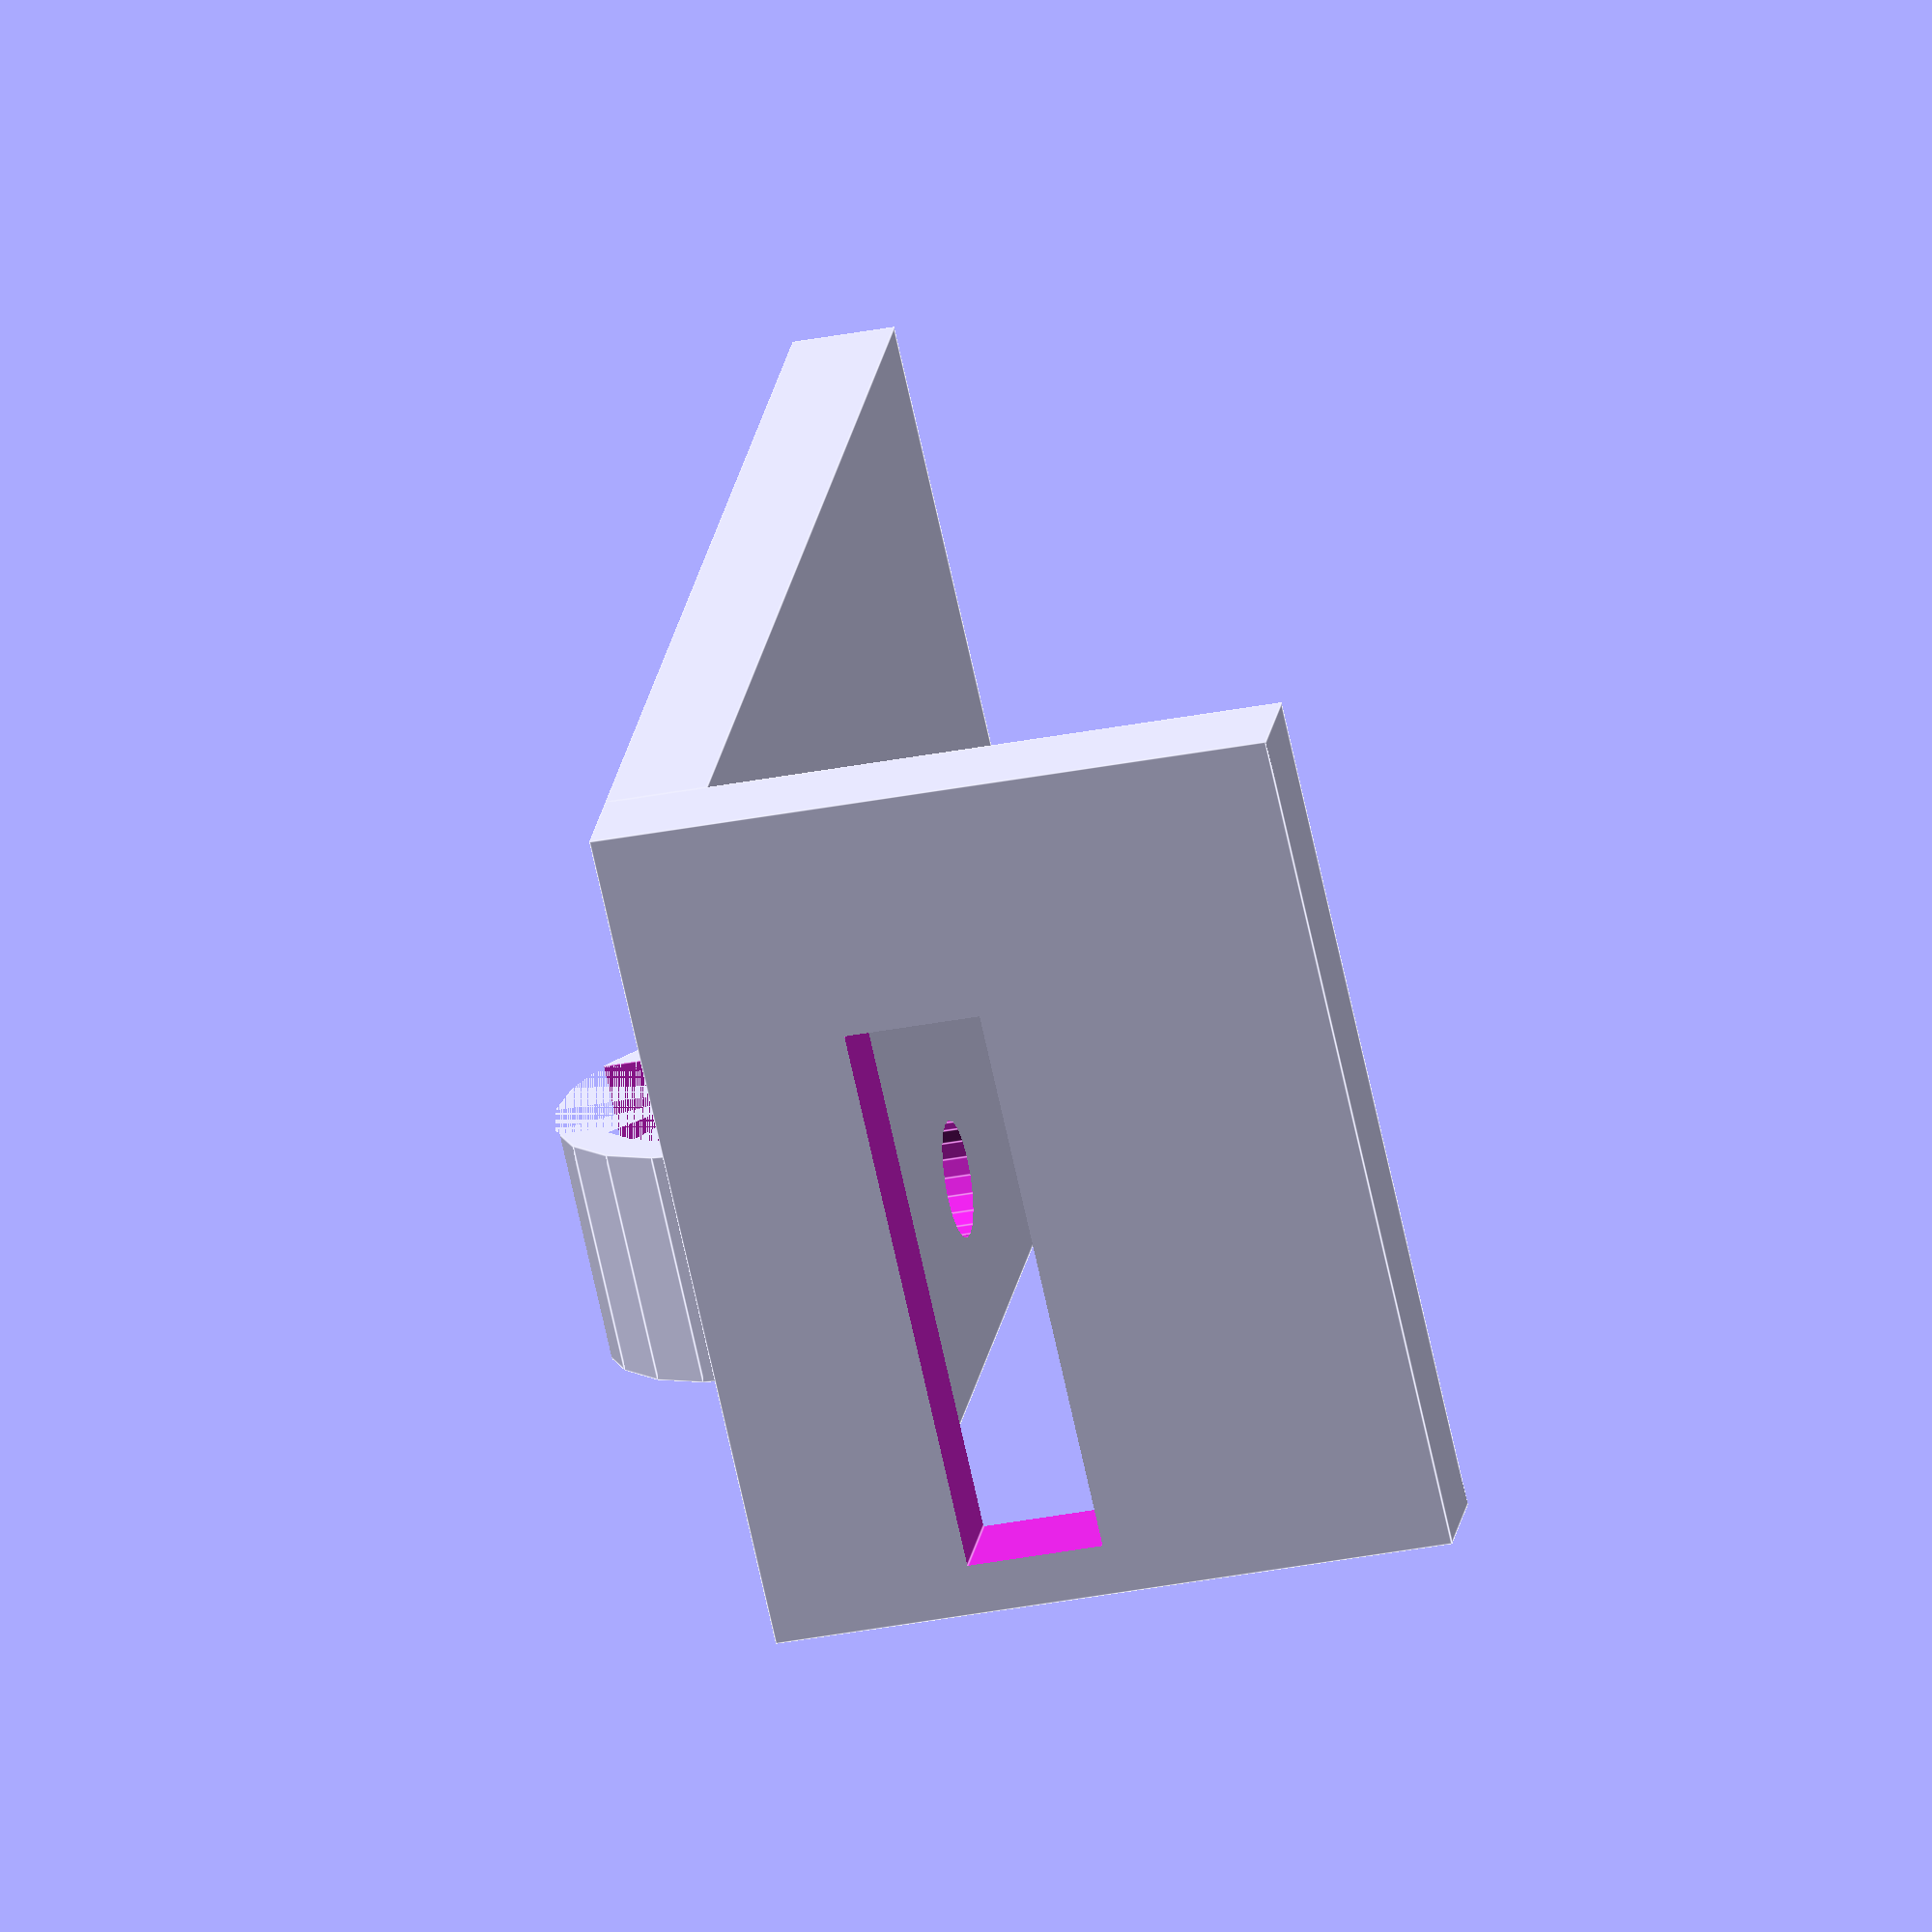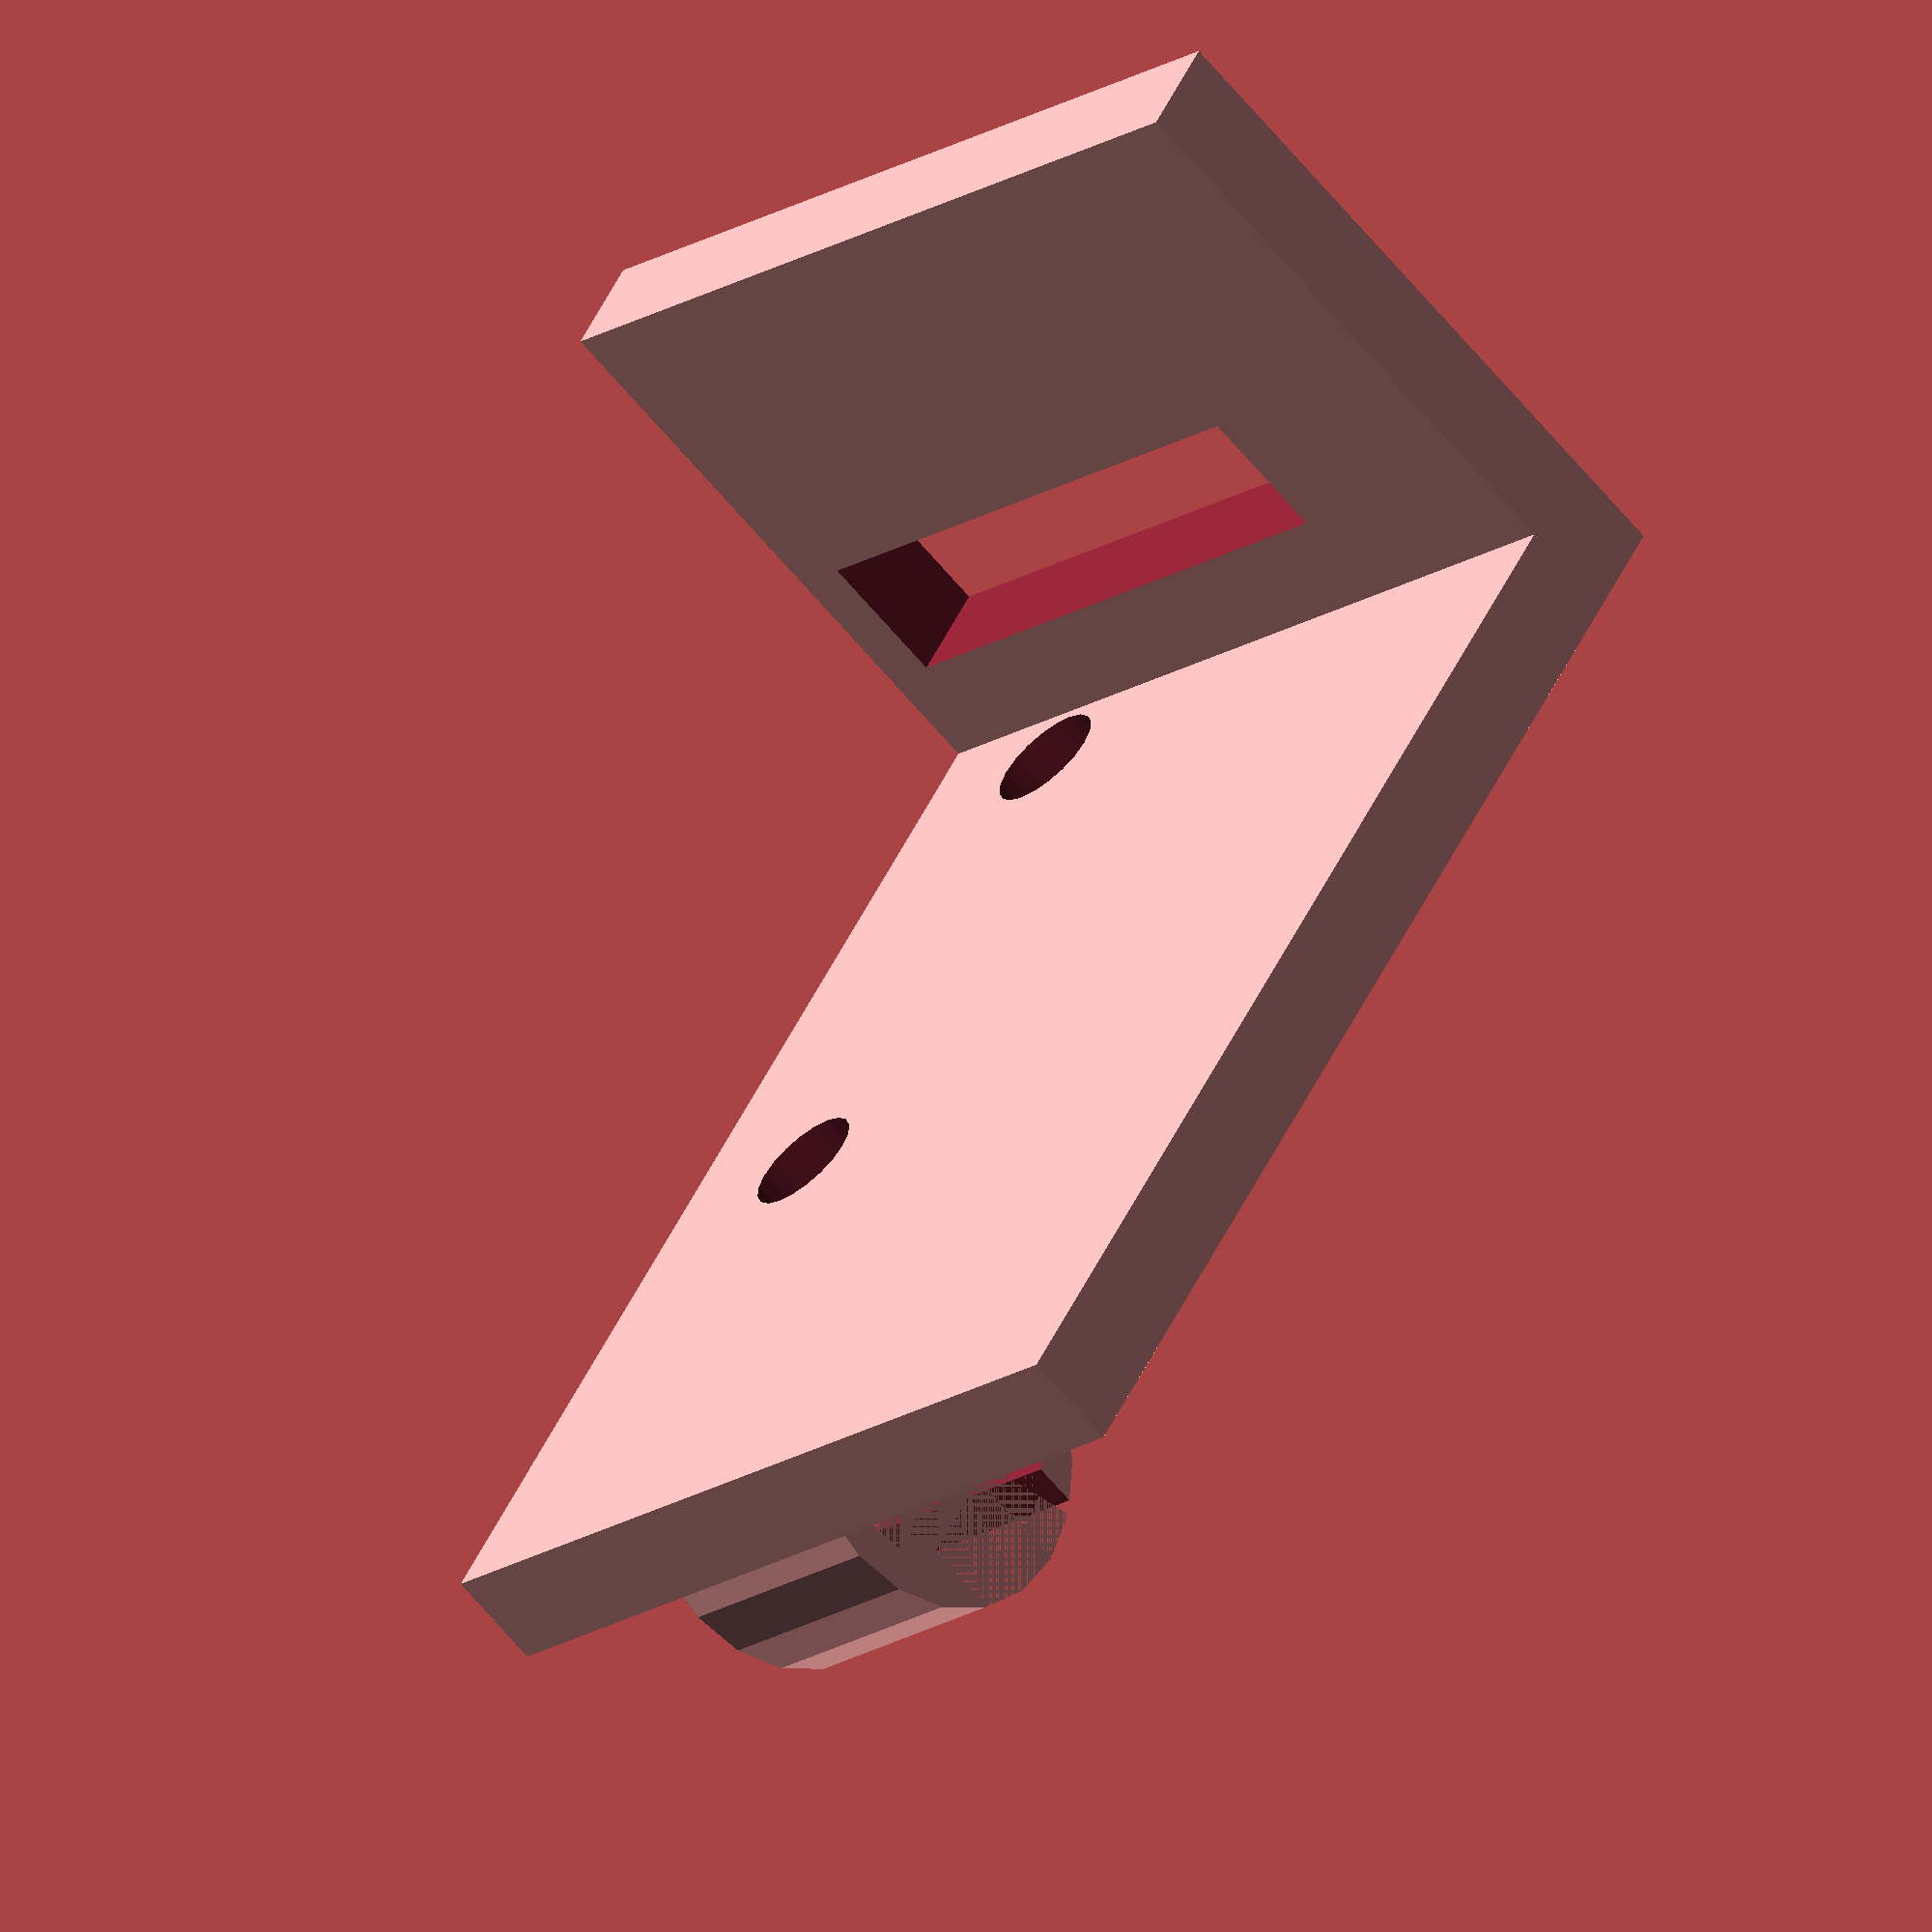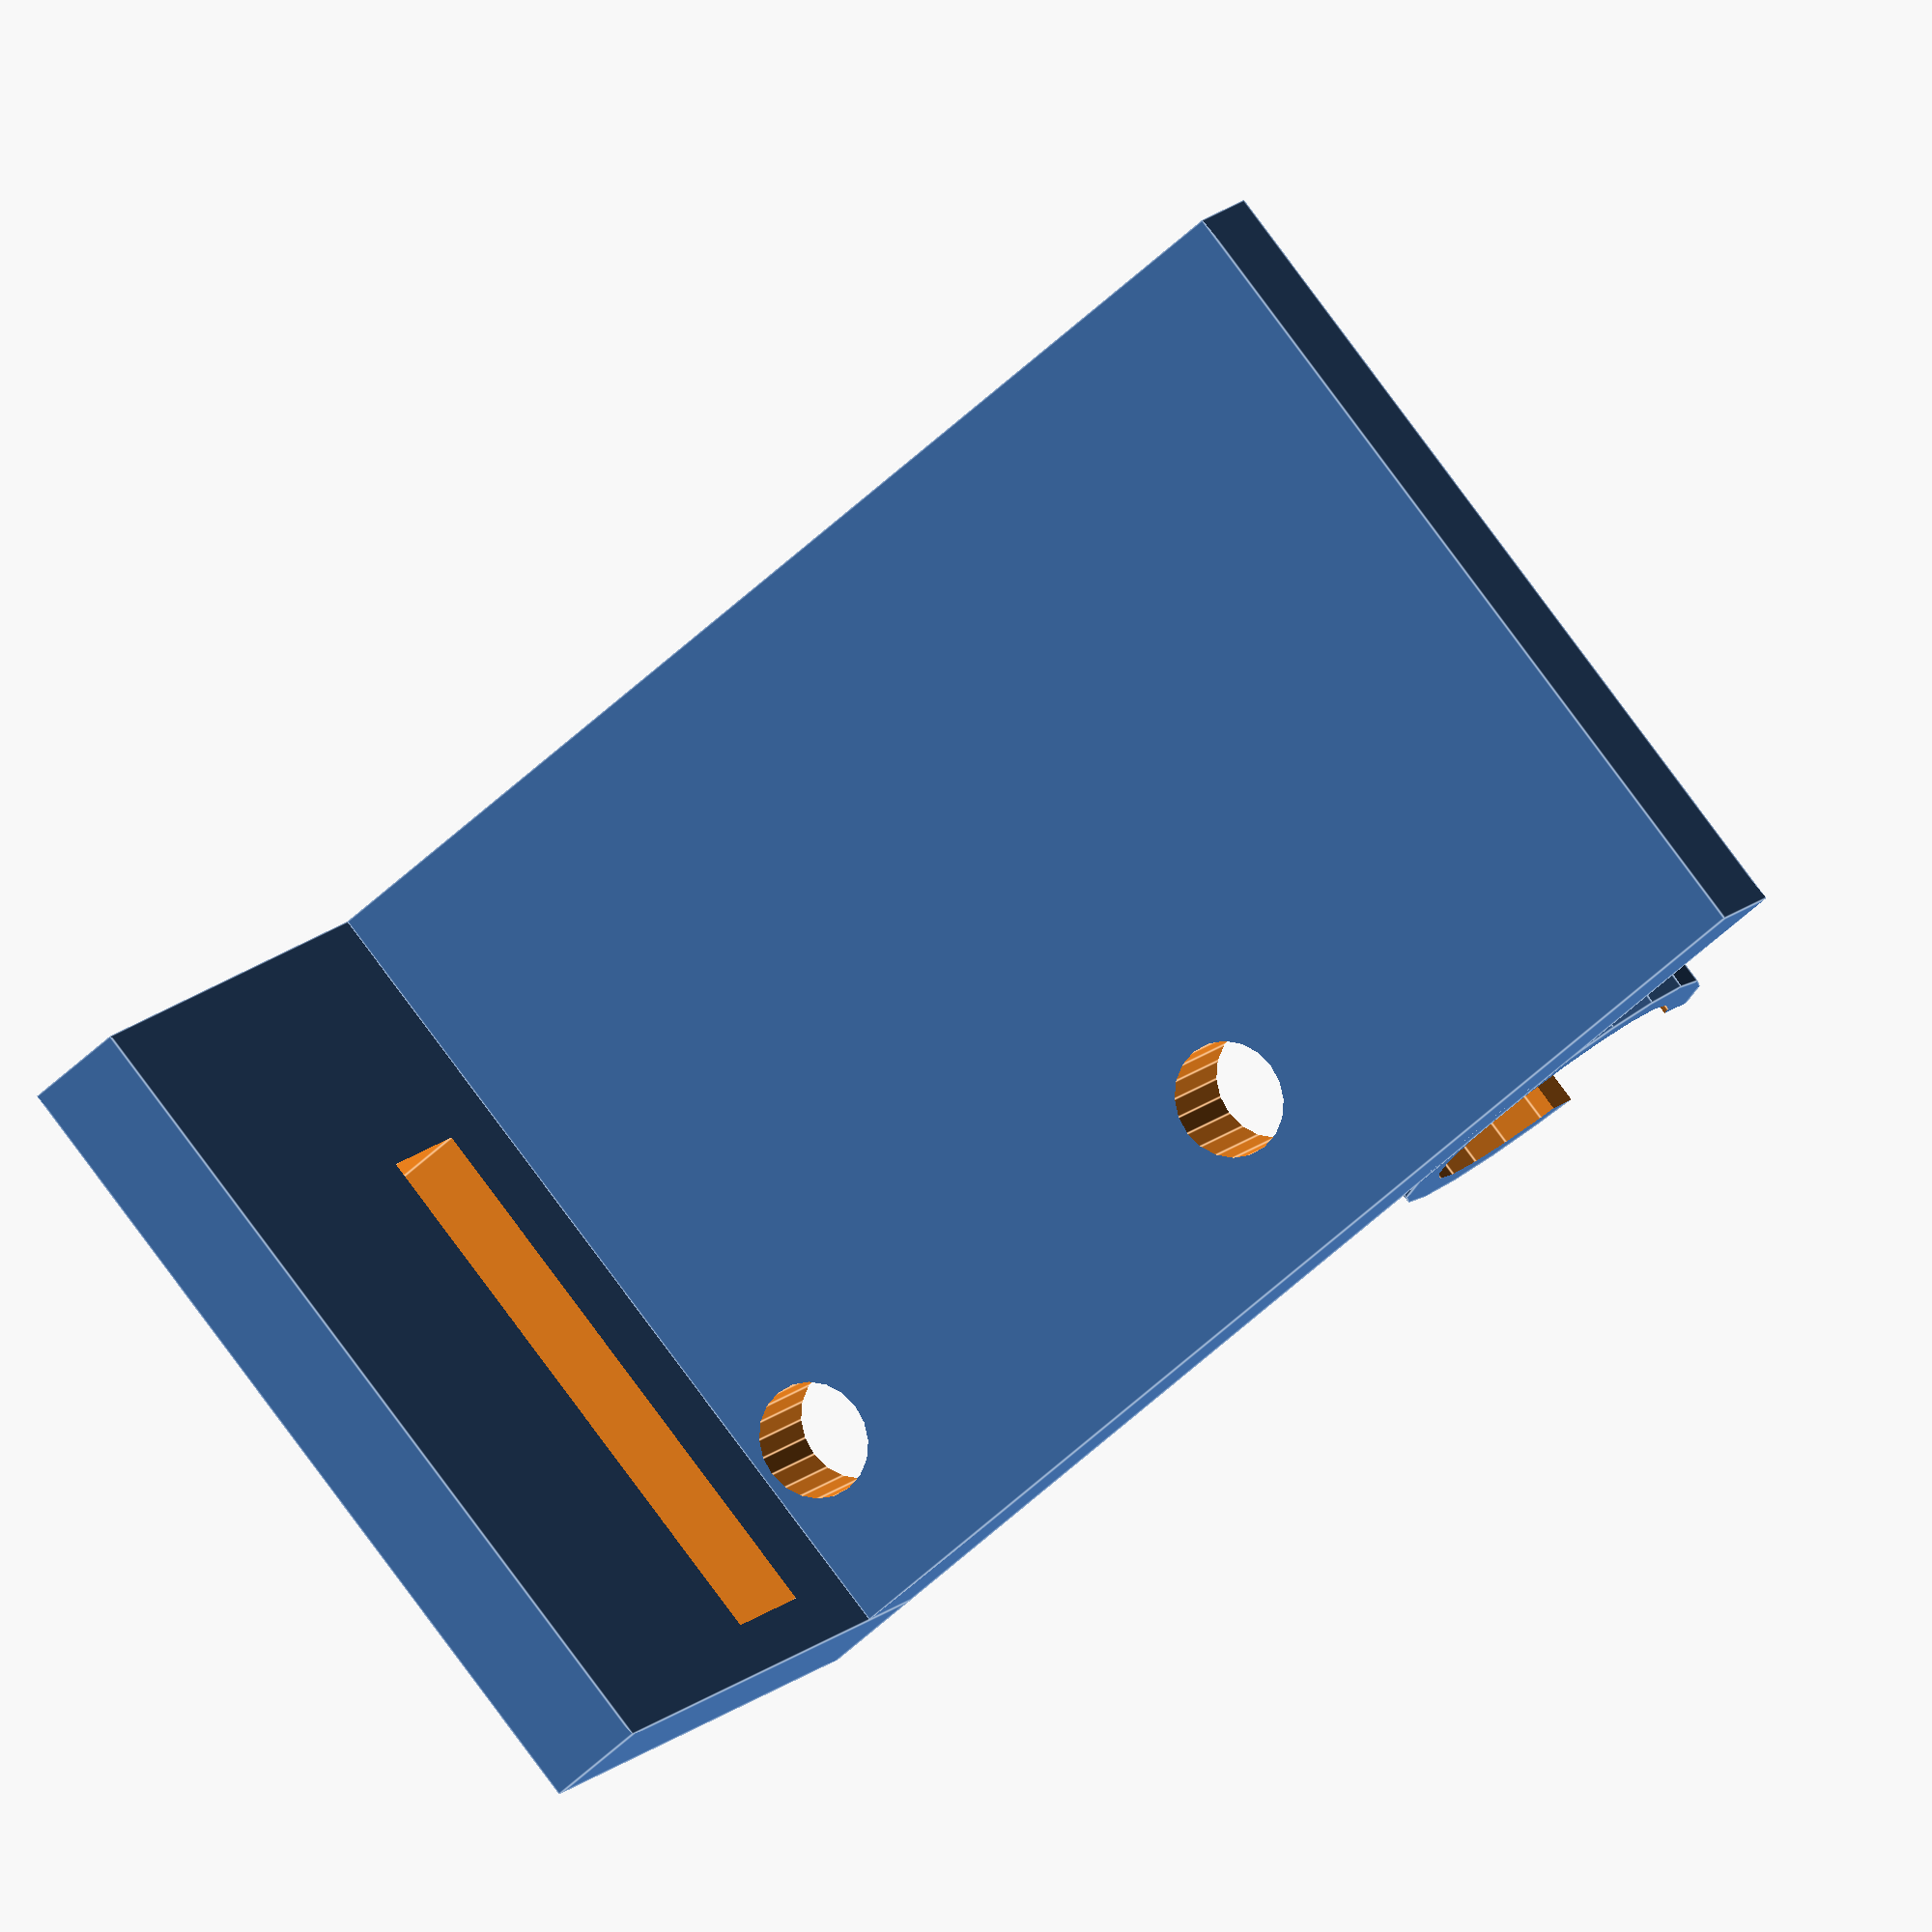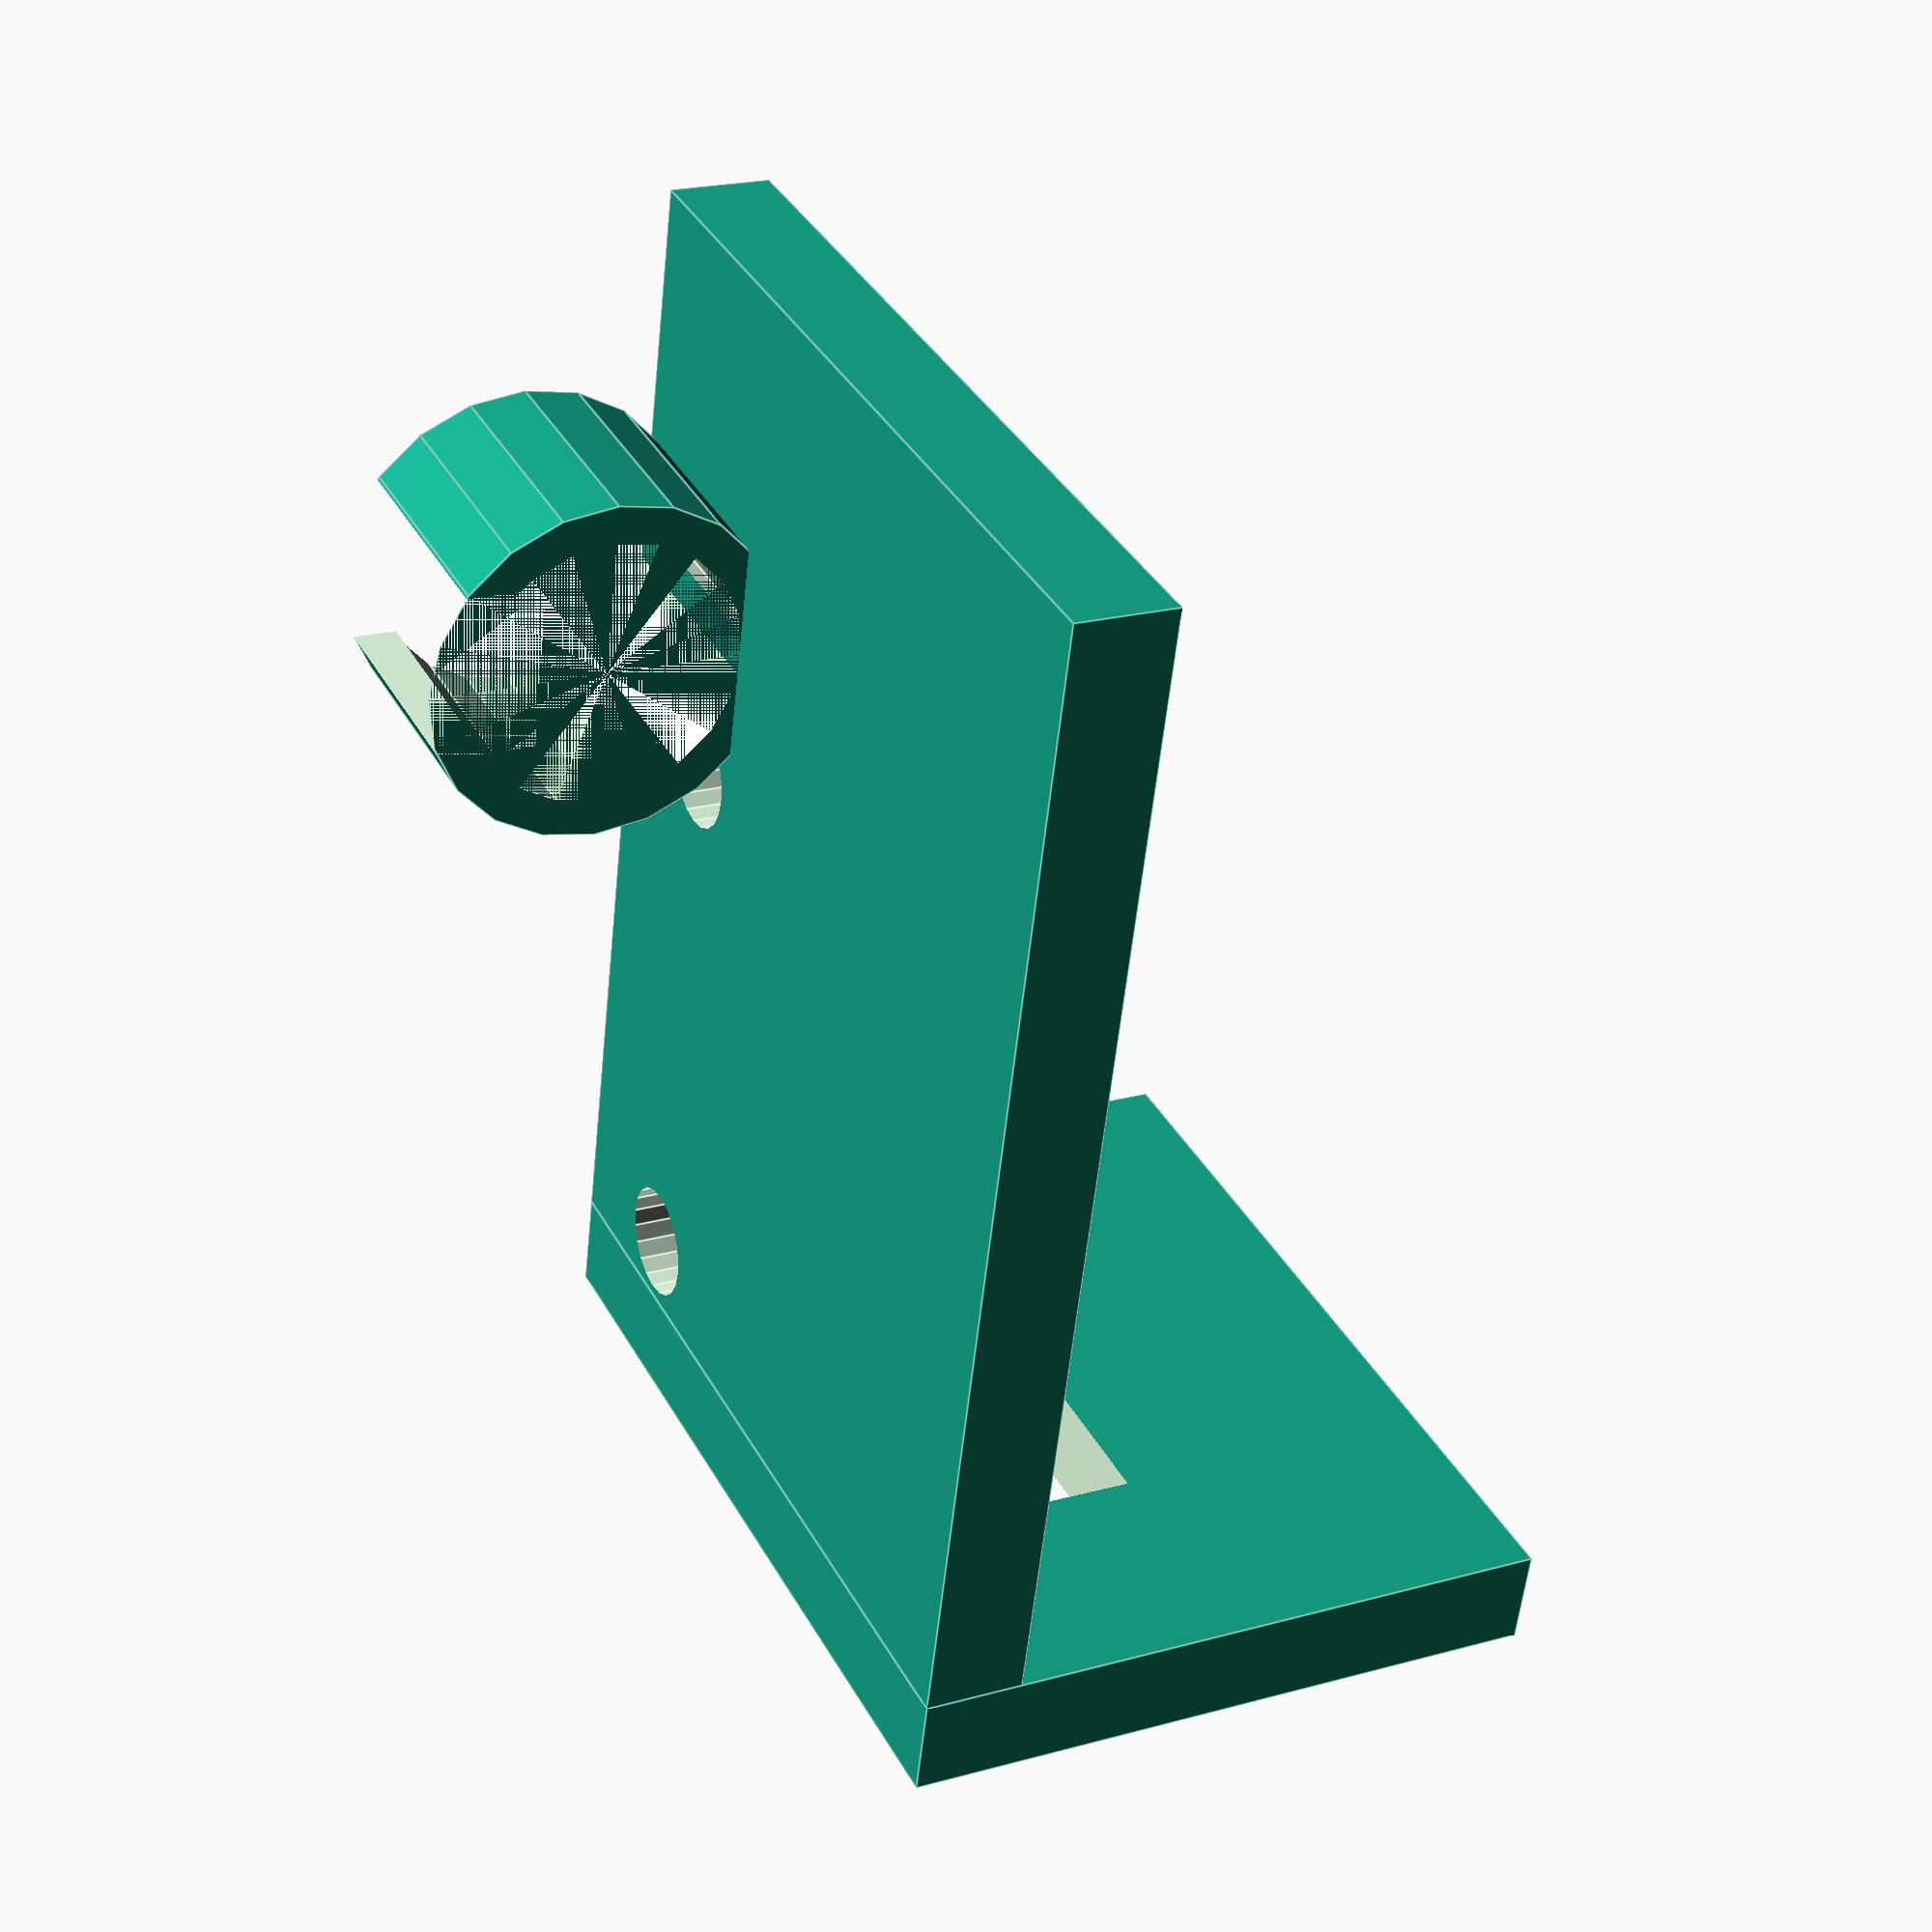
<openscad>


// Z axis end stop for end stop xxx design

// screw holes test just fine!!


// 1 ditch slot

// 2 move holes to around rod

// 3 shorten

// 4 make length to frame longer

// 5 extend length away from frame


    translate([24, -4, 18])
    difference() {
      cylinder($fn=20, d=10.5, h=7);
      cylinder($fn=20, d=8.2, h=10);
      translate([-2, -9, 0])
      cube([5, 7, 17]);
    }


difference() {

  union() {
    // rectangle
    cube([35, 3, 25]);

    rotate([0, 0, 90])
    cube([20, 3, 25]);
  }

  // m3 hole 1
  translate([2, -5, 20])
  rotate([-90, 0, 0])
  cylinder($fn=20, d=3.4, h=10);
  
  // m3 hole 2
  translate([19, -5, 20])
  rotate([-90, 0, 0])
  cylinder($fn=20, d=3.4, h=10);
  
  // slot

  // 3 mm in
  // need a slot 16 x 4 in the end

  translate([-4, 6, 7])  
  cube([10, 4, 16.5]);


}

</openscad>
<views>
elev=249.6 azim=81.0 roll=347.7 proj=o view=edges
elev=19.4 azim=57.4 roll=138.9 proj=o view=wireframe
elev=276.7 azim=330.3 roll=323.4 proj=o view=edges
elev=323.7 azim=263.3 roll=154.4 proj=p view=edges
</views>
